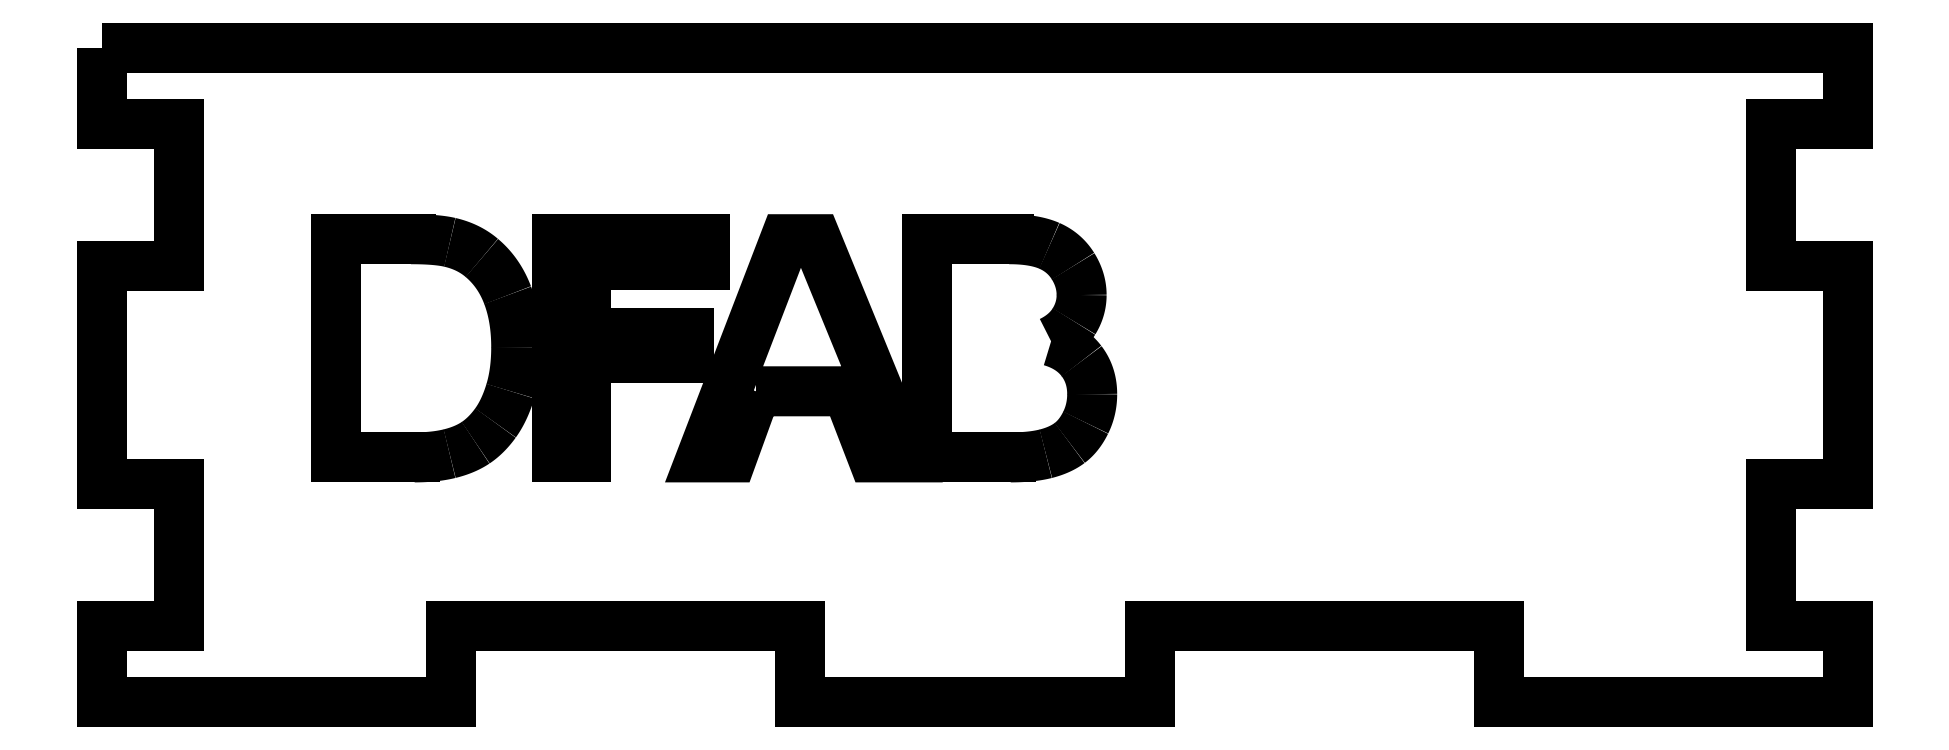
<metadata>
{"format":"dxf","ext":"dxf","renderer":"ezdxf+matplotlib","layout":"modelspace","background":"white","min_lineweight":24,"dpi":150}
</metadata>
<code>
0
SECTION
2
ENTITIES
0
SPLINE
8
0
70
0
71
2
72
6
73
3
74
0
42
1e-09
43
1e-10
44
1e-10
40
0
40
0
40
0
40
1
40
1
40
1
10
17.11
20
11.9
30
0
10
16.62
20
11.56
30
0
10
15.92
20
11.39
30
0
0
SPLINE
8
0
70
0
71
2
72
6
73
3
74
0
42
1e-09
43
1e-10
44
1e-10
40
0
40
0
40
0
40
1
40
1
40
1
10
15.92
20
11.39
30
0
10
15.22
20
11.22
30
0
10
14.31
20
11.22
30
0
0
LINE
8
0
10
14.31
20
11.22
30
0
11
10.71
21
11.22
31
0
0
LINE
8
0
10
10.71
20
11.22
30
0
11
10.71
21
21.22
31
0
0
LINE
8
0
10
10.71
20
21.22
30
0
11
14.15
21
21.22
31
0
0
SPLINE
8
0
70
0
71
2
72
6
73
3
74
0
42
1e-09
43
1e-10
44
1e-10
40
0
40
0
40
0
40
1
40
1
40
1
10
14.15
20
21.22
30
0
10
15.32
20
21.22
30
0
10
15.93
20
21.08
30
0
0
SPLINE
8
0
70
0
71
2
72
6
73
3
74
0
42
1e-09
43
1e-10
44
1e-10
40
0
40
0
40
0
40
1
40
1
40
1
10
15.93
20
21.08
30
0
10
16.79
20
20.88
30
0
10
17.4
20
20.36
30
0
0
SPLINE
8
0
70
0
71
2
72
6
73
3
74
0
42
1e-09
43
1e-10
44
1e-10
40
0
40
0
40
0
40
1
40
1
40
1
10
17.4
20
20.36
30
0
10
18.19
20
19.7
30
0
10
18.58
20
18.66
30
0
0
SPLINE
8
0
70
0
71
2
72
6
73
3
74
0
42
1e-09
43
1e-10
44
1e-10
40
0
40
0
40
0
40
1
40
1
40
1
10
18.58
20
18.66
30
0
10
18.97
20
17.62
30
0
10
18.97
20
16.28
30
0
0
SPLINE
8
0
70
0
71
2
72
6
73
3
74
0
42
1e-09
43
1e-10
44
1e-10
40
0
40
0
40
0
40
1
40
1
40
1
10
18.97
20
16.28
30
0
10
18.97
20
15.14
30
0
10
18.71
20
14.26
30
0
0
SPLINE
8
0
70
0
71
2
72
6
73
3
74
0
42
1e-09
43
1e-10
44
1e-10
40
0
40
0
40
0
40
1
40
1
40
1
10
18.71
20
14.26
30
0
10
18.44
20
13.38
30
0
10
18.02
20
12.8
30
0
0
SPLINE
8
0
70
0
71
2
72
6
73
3
74
0
42
1e-09
43
1e-10
44
1e-10
40
0
40
0
40
0
40
1
40
1
40
1
10
18.02
20
12.8
30
0
10
17.61
20
12.23
30
0
10
17.11
20
11.9
30
0
0
LWPOLYLINE
8
0
90
8
70
1
43
0
10
29.96
20
14.25
10
34.14
20
14.25
10
35.31
20
11.22
10
36.82
20
11.22
10
32.72
20
21.22
10
31.3
20
21.22
10
27.46
20
11.22
10
28.86
20
11.22
0
LWPOLYLINE
8
0
90
10
70
1
43
0
10
22.19
20
15.77
10
26.88
20
15.77
10
26.88
20
16.95
10
22.19
20
16.95
10
22.19
20
20.04
10
27.61
20
20.04
10
27.61
20
21.22
10
20.86
20
21.22
10
20.86
20
11.22
10
22.19
20
11.22
0
SPLINE
8
0
70
0
71
2
72
6
73
3
74
0
42
1e-09
43
1e-10
44
1e-10
40
0
40
0
40
0
40
1
40
1
40
1
10
44.34
20
11.89
30
0
10
43.9
20
11.56
30
0
10
43.25
20
11.39
30
0
0
SPLINE
8
0
70
0
71
2
72
6
73
3
74
0
42
1e-09
43
1e-10
44
1e-10
40
0
40
0
40
0
40
1
40
1
40
1
10
43.25
20
11.39
30
0
10
42.59
20
11.22
30
0
10
41.63
20
11.22
30
0
0
LINE
8
0
10
41.63
20
11.22
30
0
11
37.82
21
11.22
31
0
0
LINE
8
0
10
37.82
20
11.22
30
0
11
37.82
21
21.22
31
0
0
LINE
8
0
10
37.82
20
21.22
30
0
11
41.57
21
21.22
31
0
0
SPLINE
8
0
70
0
71
2
72
6
73
3
74
0
42
1e-09
43
1e-10
44
1e-10
40
0
40
0
40
0
40
1
40
1
40
1
10
41.57
20
21.22
30
0
10
42.72
20
21.22
30
0
10
43.41
20
20.92
30
0
0
SPLINE
8
0
70
0
71
2
72
6
73
3
74
0
42
1e-09
43
1e-10
44
1e-10
40
0
40
0
40
0
40
1
40
1
40
1
10
43.41
20
20.92
30
0
10
44.1
20
20.62
30
0
10
44.49
20
19.99
30
0
0
SPLINE
8
0
70
0
71
2
72
6
73
3
74
0
42
1e-09
43
1e-10
44
1e-10
40
0
40
0
40
0
40
1
40
1
40
1
10
44.49
20
19.99
30
0
10
44.89
20
19.35
30
0
10
44.89
20
18.67
30
0
0
SPLINE
8
0
70
0
71
2
72
6
73
3
74
0
42
1e-09
43
1e-10
44
1e-10
40
0
40
0
40
0
40
1
40
1
40
1
10
44.89
20
18.67
30
0
10
44.89
20
18.02
30
0
10
44.54
20
17.46
30
0
0
SPLINE
8
0
70
0
71
2
72
6
73
3
74
0
42
1e-09
43
1e-10
44
1e-10
40
0
40
0
40
0
40
1
40
1
40
1
10
44.54
20
17.46
30
0
10
44.19
20
16.89
30
0
10
43.49
20
16.54
30
0
0
SPLINE
8
0
70
0
71
2
72
6
73
3
74
0
42
1e-09
43
1e-10
44
1e-10
40
0
40
0
40
0
40
1
40
1
40
1
10
43.49
20
16.54
30
0
10
44.4
20
16.28
30
0
10
44.88
20
15.64
30
0
0
SPLINE
8
0
70
0
71
2
72
6
73
3
74
0
42
1e-09
43
1e-10
44
1e-10
40
0
40
0
40
0
40
1
40
1
40
1
10
44.88
20
15.64
30
0
10
45.37
20
15
30
0
10
45.37
20
14.12
30
0
0
SPLINE
8
0
70
0
71
2
72
6
73
3
74
0
42
1e-09
43
1e-10
44
1e-10
40
0
40
0
40
0
40
1
40
1
40
1
10
45.37
20
14.12
30
0
10
45.37
20
13.42
30
0
10
45.07
20
12.82
30
0
0
SPLINE
8
0
70
0
71
2
72
6
73
3
74
0
42
1e-09
43
1e-10
44
1e-10
40
0
40
0
40
0
40
1
40
1
40
1
10
45.07
20
12.82
30
0
10
44.78
20
12.21
30
0
10
44.34
20
11.89
30
0
0
LWPOLYLINE
8
0
90
28
70
1
43
0
10
0
20
30
10
80
20
30
10
80
20
26.5
10
76.5
20
26.5
10
76.5
20
20
10
80
20
20
10
80
20
10
10
76.5
20
10
10
76.5
20
3.5
10
80
20
3.5
10
80
20
4.708e-12
10
64
20
0
10
64
20
3.5
10
48
20
3.5
10
48
20
0
10
32
20
0
10
32
20
3.5
10
16
20
3.5
10
16
20
0
10
0
20
0
10
0
20
3.5
10
3.5
20
3.5
10
3.5
20
10
10
0
20
10
10
0
20
20
10
3.5
20
20
10
3.5
20
26.5
10
0
20
26.5
0
ENDSEC
0
EOF

</code>
